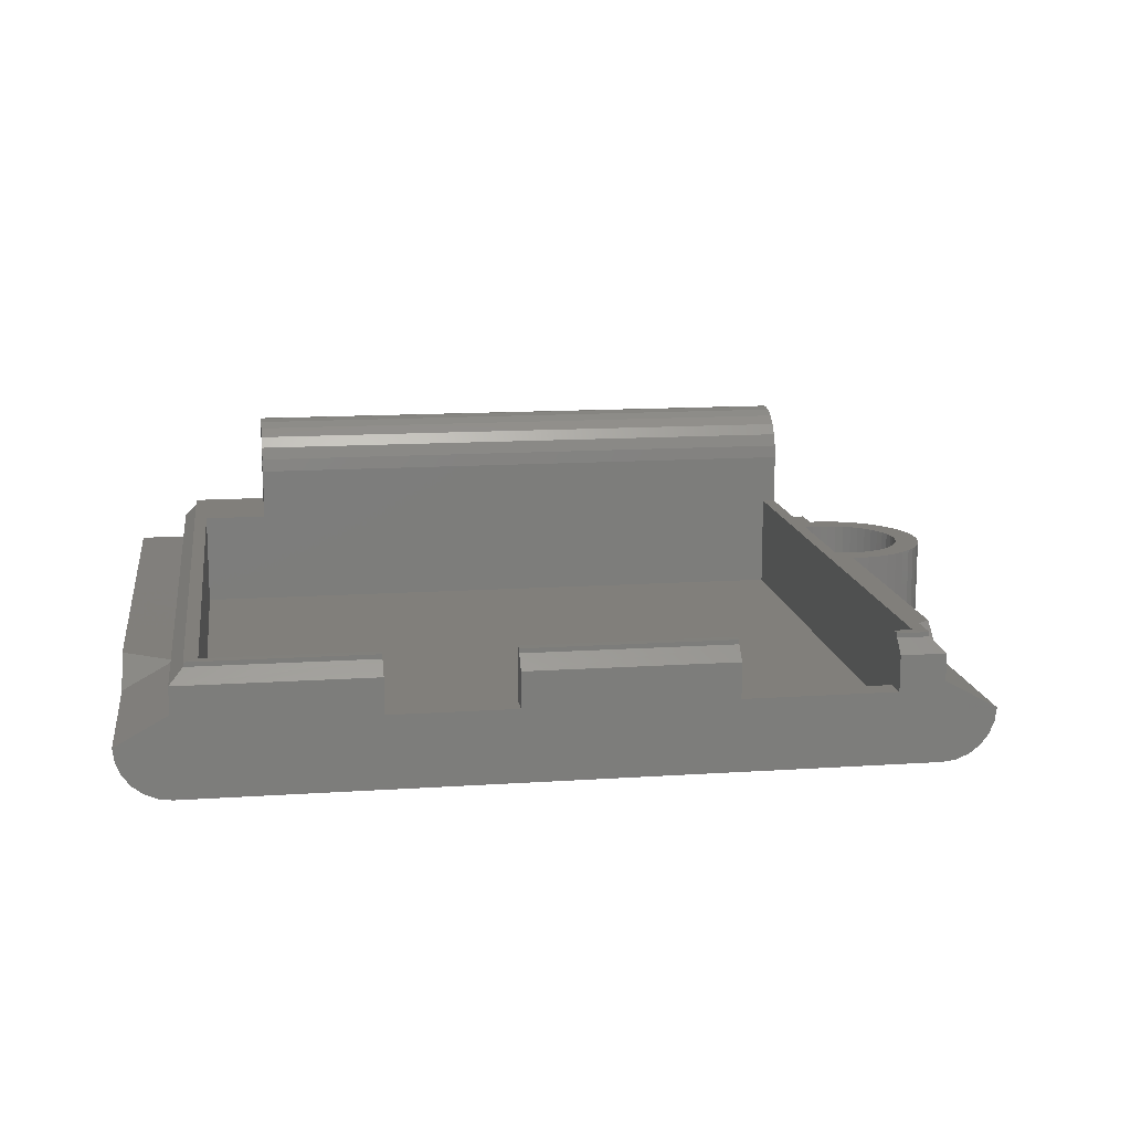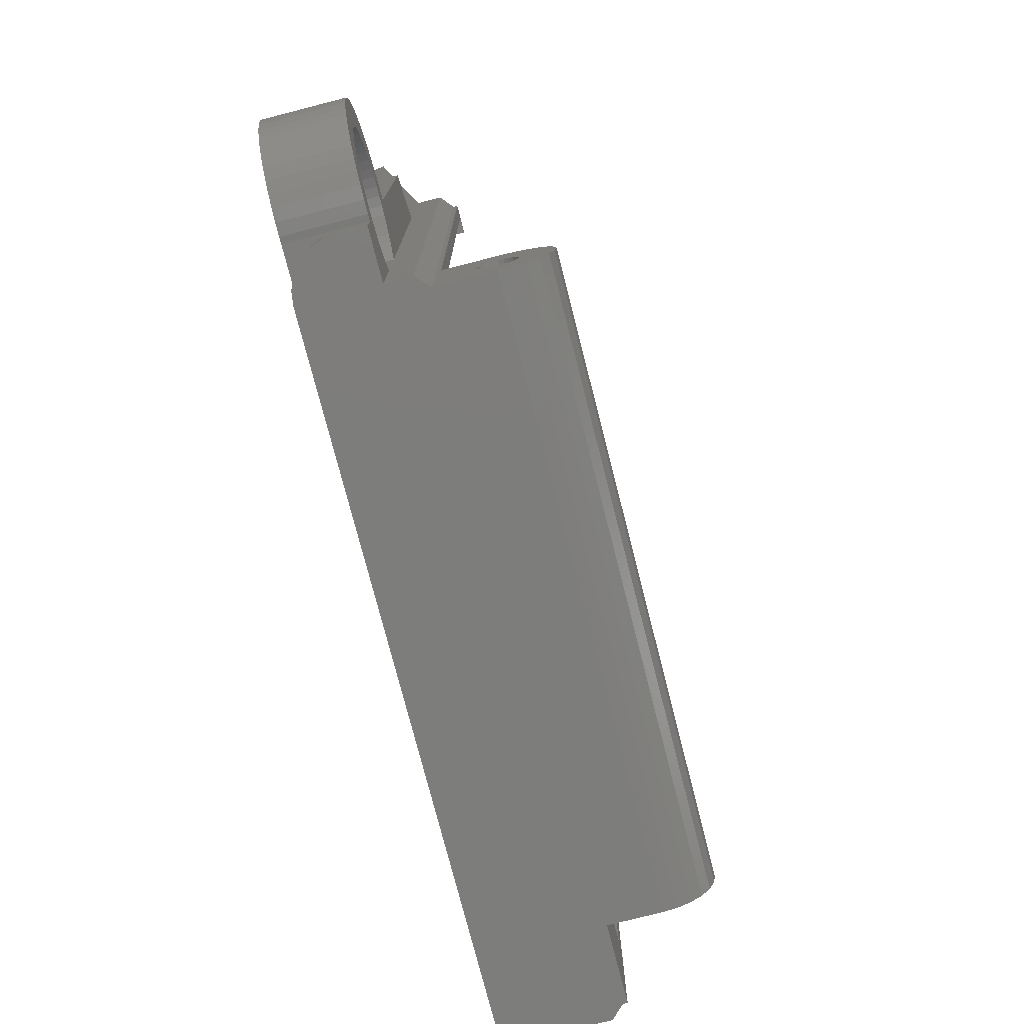
<metadata>
{"format":"stl","ext":"stl","renderer":"f3d","projection":"perspective","resolution":1024,"background":"white","views":[{"elev":13.6,"azim":171.5,"up":"+Z"},{"elev":-76.6,"azim":-75.6,"up":"+Y"}]}
</metadata>
<code>
# stl→obj: 366 verts, 736 faces
v 37.95 1.937 9.715
v 3.65 1.9 10
v 37.95 1.9 10
v 3.65 1.937 9.715
v 37.95 5.598 11.5
v 3.65 5.121 12.12
v 37.95 5.121 12.12
v 3.65 5.598 11.5
v 37.95 5.898 10.78
v 3.65 5.898 10.78
v 37.95 6 10
v 3.65 6 10
v 3.65 2.222 10.78
v 37.95 2.45 10.95
v 37.95 2.222 10.78
v 3.65 2.45 10.95
v 3.65 3 8.9
v 37.95 2.715 8.937
v 37.95 3 8.9
v 3.65 2.715 8.937
v 37.95 1.937 10.28
v 3.65 2.047 10.55
v 37.95 2.047 10.55
v 3.65 1.937 10.28
v 3.65 3.953 9.45
v 37.95 3.778 9.222
v 37.95 3.953 9.45
v 3.65 3.778 9.222
v 37.95 2.715 11.06
v 3.65 3 11.1
v 37.95 3 11.1
v 3.65 2.715 11.06
v 3.65 3.953 10.55
v 37.95 4.063 10.28
v 37.95 3.953 10.55
v 3.65 4.063 10.28
v 37.95 3.285 11.06
v 3.65 3.285 11.06
v 37.95 2.222 9.222
v 3.65 2.047 9.45
v 37.95 2.047 9.45
v 3.65 2.222 9.222
v 37.95 3.55 9.047
v 3.65 3.285 8.937
v 37.95 3.285 8.937
v 3.65 3.55 9.047
v 3.65 4.063 9.715
v 37.95 4.063 9.715
v 3.65 2.224 12.9
v 37.95 1.5 12.6
v 37.95 2.224 12.9
v 3.65 1.5 12.6
v 3.65 2.45 9.047
v 37.95 2.45 9.047
v 37.95 4.5 12.6
v 3.65 4.5 12.6
v 3.65 3 13
v 37.95 3 13
v 3.65 3.776 12.9
v 37.95 3.776 12.9
v 3.65 0.8787 12.12
v 37.95 0.4019 11.5
v 37.95 0.8787 12.12
v 3.65 0.4019 11.5
v 37.95 0.1022 10.78
v 3.65 0.1022 10.78
v 37.95 -2.044e-13 10
v 3.65 -2.044e-13 10
v 37.95 4.1 10
v 3.65 4.1 10
v 3.65 3.55 10.95
v 37.95 3.778 10.78
v 37.95 3.55 10.95
v 3.65 3.778 10.78
v 5.4 40.75 5.999
v 3.65 40 6.75
v 5.4 40 6.75
v 2.9 40.75 6
v 42.45 40 6.75
v 32.45 40 7
v 42.45 40 7
v 32.45 40 6.75
v 37.95 -2.044e-13 7
v 3.65 0 6.75
v 42.45 -2.044e-13 7
v 42.45 -2.044e-13 6.75
v 43.2 -1.988e-13 6
v 2.9 0 6
v 43.2 0.0005568 4.5
v 2.9 3.525e-16 4.5
v -1.692e-14 3.525e-16 4.5
v 0 7.05e-16 2.9
v 46.1 0.0008674 4.499
v 46.1 0.0005704 2.899
v 0.09882 8.812e-16 2.149
v 46 0.0004205 2.149
v 0.3885 1.057e-15 1.45
v 45.71 0.0002597 1.45
v 0.8494 1.234e-15 0.8494
v 45.25 9.887e-05 0.849
v 1.45 1.41e-15 0.3885
v 44.65 -5.099e-05 0.3883
v 2.149 1.586e-15 0.09882
v 43.95 -0.0001797 0.09867
v 2.9 1.41e-15 -7.313e-09
v 43.2 -0.0002784 4.552e-08
v 41.7 39.45 1.5
v 4.4 6 1.5
v 41.7 6 1.5
v 4.4 39.45 1.5
v 13.9 39.45 7.003
v 25.45 39.45 4
v 25.45 39.45 7.003
v 13.9 39.45 4
v 32.45 39.45 4
v 5.4 39.45 7.006
v 4.4 39.45 7.011
v 5.4 39.45 4
v 32.45 39.45 7.003
v 41.7 39.45 7.011
v 3.65 6 7
v 3.65 40 7
v 41.7 6 7.006
v 4.4 6 7.006
v 2.9 5.103 4.5
v 2.9 9.697 4.5
v 2.9 5.103 2.5
v 2.9 30.75 4.501
v 2.9 40.75 4.5
v 2.9 9.697 2.5
v 43.2 40.75 5.992
v 43.2 30.75 4.493
v 43.2 40.75 4.492
v 43.95 40.75 0.09114
v 43.2 40.75 -0.007562
v 46.1 28.75 4.493
v -1.692e-14 1.924 4.5
v 0 1.924 2.9
v 46.1 30.75 2.893
v 45.25 40.75 0.8415
v 44.65 40.75 0.3807
v 45.71 40.75 1.442
v 46 40.75 2.141
v 46.1 40.75 2.892
v 0.02227 8.849 -7.313e-09
v 0.384 8.699 2.5
v 0.02227 8.849 2.5
v 0.384 8.699 -7.313e-09
v -0.366 8.9 -7.313e-09
v -0.366 8.9 2.5
v -0.7542 8.849 -7.313e-09
v -0.7542 8.849 2.5
v -1.116 8.699 -7.313e-09
v -1.116 8.699 2.5
v -1.427 8.461 -7.313e-09
v -1.427 8.461 2.5
v -1.665 8.15 2.5
v -1.665 8.15 -7.313e-09
v -1.815 7.788 2.5
v -1.815 7.788 -7.313e-09
v -1.866 7.4 2.5
v -1.866 7.4 -7.313e-09
v -1.815 7.012 2.5
v -1.815 7.012 -7.313e-09
v -1.665 6.65 2.5
v -1.665 6.65 -7.313e-09
v -1.427 6.339 2.5
v -1.427 6.339 -7.313e-09
v -1.116 6.101 -7.313e-09
v -1.116 6.101 2.5
v -0.7542 5.951 2.5
v -0.7542 5.951 -7.313e-09
v -0.366 5.9 -7.313e-09
v -0.366 5.9 2.5
v 0.02227 5.951 -7.313e-09
v 0.02227 5.951 2.5
v 0.384 6.101 2.5
v 0.384 6.101 -7.313e-09
v 0.6947 6.339 -7.313e-09
v 0.6947 6.339 2.5
v 0.9331 6.65 -7.313e-09
v 0.9331 6.65 2.5
v 1.083 7.012 -7.313e-09
v 1.083 7.012 2.5
v 1.134 7.4 -7.313e-09
v 1.134 7.4 2.5
v 1.083 7.788 -7.313e-09
v 1.083 7.788 2.5
v 0.9331 8.15 -7.313e-09
v 0.9331 8.15 2.5
v 0.6947 8.461 -7.313e-09
v 0.6947 8.461 2.5
v 5.4 40 7
v 25.45 40 6.75
v 13.9 40 7
v 25.45 40 7
v 13.9 40 6.75
v 25.45 40.75 5.996
v 13.9 40.75 5.998
v 32.45 40.75 5.994
v 25.45 40.75 4
v 32.45 40.75 4
v 32.45 40.75 5.965
v 5.4 40.75 4
v 13.9 40.75 4
v 37.95 6 7
v 2.256e-14 1.924 -7.313e-09
v 2.9 12.88 -7.313e-09
v 2.9 1.924 -7.313e-09
v -0.366 1.9 -7.313e-09
v -1.084 1.947 -7.313e-09
v -1.789 2.087 -7.313e-09
v -2.471 2.319 -7.313e-09
v 1.128e-14 12.88 -7.313e-09
v -0.366 12.9 -7.313e-09
v -1.084 12.85 -7.313e-09
v -1.789 12.71 -7.313e-09
v -2.471 12.48 -7.313e-09
v -3.116 2.637 -7.313e-09
v -3.116 12.16 -7.313e-09
v -3.714 3.037 -7.313e-09
v -3.714 11.76 -7.313e-09
v -4.255 3.511 -7.313e-09
v -4.255 11.29 -7.313e-09
v -4.729 4.052 -7.313e-09
v -4.729 10.75 -7.313e-09
v -5.129 4.65 -7.313e-09
v -5.129 10.15 -7.313e-09
v -5.447 5.295 -7.313e-09
v -5.447 9.505 -7.313e-09
v -5.679 5.976 -7.313e-09
v -5.679 8.824 -7.313e-09
v -5.819 6.682 -7.313e-09
v -5.819 8.118 -7.313e-09
v -5.866 7.4 -7.313e-09
v 14.69 40.75 -0.002212
v 2.9 40.75 -7.313e-09
v -0.366 12.9 4.5
v -1.084 12.85 4.5
v -1.789 12.71 4.5
v -2.471 12.48 4.5
v -3.116 12.16 4.5
v -3.714 11.76 4.5
v -4.255 11.29 4.5
v -4.729 10.75 4.5
v -5.129 10.15 4.5
v -5.447 9.505 4.5
v -5.679 8.824 4.5
v -5.819 8.118 4.5
v -5.866 7.4 4.5
v -5.819 6.682 4.5
v -5.679 5.976 4.5
v -5.447 5.295 4.5
v -5.129 4.65 4.5
v -4.729 4.052 4.5
v -4.255 3.511 4.5
v -3.714 3.037 4.5
v -3.116 2.637 4.5
v -2.471 2.319 4.5
v -1.789 2.087 4.5
v -1.084 1.947 4.5
v -0.366 1.9 4.5
v -0.0003251 28.75 4.501
v -1.128e-14 12.88 2.9
v -2.256e-14 12.88 4.5
v -0.0003661 30.75 2.901
v 1.45 12.88 0.3885
v 2.149 40.75 0.09882
v 2.149 12.88 0.09882
v 1.45 40.75 0.3885
v 0.09882 12.88 2.149
v 0.09882 40.75 2.149
v -2.82e-14 40.75 2.9
v 0.3885 40.75 1.45
v 0.8494 12.88 0.8494
v 0.3885 12.88 1.45
v 0.8494 40.75 0.8494
v 2.536 12.88 0.04832
v 2.177 40.75 0.09523
v 0.09882 1.924 2.149
v 0.3885 1.924 1.45
v 0.8494 1.924 0.8494
v 1.45 1.924 0.3885
v 2.149 1.924 0.09882
v 0.6693 11.26 2.5
v 1.165 11.1 2.5
v 0.1561 11.37 2.5
v 0 11.38 2.5
v -0.366 11.4 2.5
v -0.8881 11.37 2.5
v -1.401 11.26 2.5
v -1.897 11.1 2.5
v 2.807 4.965 2.5
v 2.807 9.835 2.5
v 2.462 4.572 2.5
v 2.462 10.23 2.5
v 2.069 10.57 2.5
v 2.069 4.227 2.5
v 1.634 10.86 2.5
v 1.634 3.936 2.5
v 1.165 3.704 2.5
v 0.6693 3.536 2.5
v 0.1561 3.434 2.5
v 5.64e-15 3.424 2.5
v -0.366 3.4 2.5
v -0.8881 3.434 2.5
v -1.401 3.536 2.5
v -1.897 3.704 2.5
v -2.366 10.86 2.5
v -2.366 3.936 2.5
v -2.801 4.227 2.5
v -2.801 10.57 2.5
v -3.194 10.23 2.5
v -3.194 4.572 2.5
v -3.539 9.835 2.5
v -3.539 4.965 2.5
v -3.83 5.4 2.5
v -3.83 9.4 2.5
v -4.061 5.869 2.5
v -4.061 8.931 2.5
v -4.23 6.365 2.5
v -4.23 8.435 2.5
v -4.332 7.922 2.5
v -4.332 6.878 2.5
v -4.366 7.4 2.5
v 0.1561 11.37 4.5
v -2.256e-14 11.38 4.5
v -0.366 11.4 4.5
v -0.8881 11.37 4.5
v -1.401 11.26 4.5
v -1.897 11.1 4.5
v -2.366 10.86 4.5
v -2.801 10.57 4.5
v -3.194 10.23 4.5
v -3.539 9.835 4.5
v -3.83 9.4 4.5
v -4.061 8.931 4.5
v -4.23 8.435 4.5
v -4.332 7.922 4.5
v -4.366 7.4 4.5
v -4.332 6.878 4.5
v -4.23 6.365 4.5
v -4.061 5.869 4.5
v -3.83 5.4 4.5
v -3.539 4.965 4.5
v -3.194 4.572 4.5
v -2.801 4.227 4.5
v -2.366 3.936 4.5
v -1.897 3.704 4.5
v -1.401 3.536 4.5
v -0.8881 3.434 4.5
v -0.366 3.4 4.5
v -1.692e-14 3.424 4.5
v 0.1561 3.434 4.5
v 0.6693 3.536 4.5
v 1.165 3.704 4.5
v 1.634 3.936 4.5
v 2.069 4.227 4.5
v 2.462 4.572 4.5
v 2.807 4.965 4.5
v 2.807 9.835 4.5
v 2.462 10.23 4.5
v 2.069 10.57 4.5
v 1.634 10.86 4.5
v 1.165 11.1 4.5
v 0.6693 11.26 4.5
f 1 2 3
f 2 1 4
f 5 6 7
f 6 5 8
f 9 8 5
f 8 9 10
f 11 10 9
f 10 11 12
f 13 14 15
f 14 13 16
f 17 18 19
f 18 17 20
f 21 22 23
f 22 21 24
f 25 26 27
f 26 25 28
f 29 30 31
f 30 29 32
f 16 29 14
f 29 16 32
f 33 34 35
f 34 33 36
f 30 37 31
f 37 30 38
f 39 40 41
f 40 39 42
f 3 24 21
f 24 3 2
f 43 44 45
f 44 43 46
f 45 17 19
f 17 45 44
f 47 27 48
f 27 47 25
f 49 50 51
f 50 49 52
f 53 39 54
f 39 53 42
f 20 54 18
f 54 20 53
f 6 55 7
f 55 6 56
f 57 51 58
f 51 57 49
f 59 58 60
f 58 59 57
f 61 62 63
f 62 61 64
f 41 4 1
f 4 41 40
f 64 65 62
f 65 64 66
f 66 67 65
f 67 66 68
f 50 61 63
f 61 50 52
f 23 13 15
f 13 23 22
f 36 69 34
f 69 36 70
f 71 72 73
f 72 71 74
f 70 48 69
f 48 70 47
f 55 59 60
f 59 55 56
f 28 43 26
f 43 28 46
f 74 35 72
f 35 74 33
f 38 73 37
f 73 38 71
f 75 76 77
f 76 75 78
f 79 80 81
f 80 79 82
f 68 83 67
f 83 68 84
f 83 84 85
f 85 84 86
f 86 84 87
f 87 84 88
f 87 88 89
f 89 88 90
f 89 90 91
f 89 91 92
f 89 92 93
f 93 92 94
f 94 92 95
f 94 95 96
f 96 95 97
f 96 97 98
f 98 97 99
f 98 99 100
f 100 99 101
f 100 101 102
f 102 101 103
f 102 103 104
f 104 103 105
f 104 105 106
f 107 108 109
f 108 107 110
f 111 112 113
f 112 111 114
f 112 114 115
f 110 116 117
f 116 110 118
f 118 110 114
f 119 107 120
f 107 119 115
f 107 115 114
f 107 114 110
f 49 2 52
f 2 49 24
f 24 49 22
f 22 49 13
f 13 49 16
f 16 49 57
f 16 57 32
f 32 57 30
f 30 57 59
f 30 59 38
f 38 59 71
f 71 59 74
f 74 59 56
f 74 56 33
f 33 56 36
f 36 56 70
f 66 84 68
f 84 66 53
f 84 53 121
f 84 121 76
f 53 66 42
f 42 66 64
f 42 64 40
f 40 64 61
f 40 61 4
f 4 61 52
f 4 52 2
f 121 53 20
f 121 20 17
f 121 17 44
f 121 44 46
f 121 46 28
f 121 28 25
f 121 25 47
f 121 47 70
f 121 70 56
f 121 56 6
f 121 6 8
f 121 8 10
f 121 10 12
f 76 121 122
f 79 85 86
f 85 79 81
f 76 88 84
f 88 76 78
f 123 107 109
f 107 123 120
f 110 124 108
f 124 110 117
f 117 121 124
f 121 117 122
f 78 90 88
f 90 78 125
f 125 78 126
f 125 126 127
f 126 78 128
f 128 78 129
f 130 127 126
f 89 131 87
f 131 89 132
f 131 132 133
f 106 134 104
f 134 106 135
f 87 79 86
f 79 87 131
f 136 89 93
f 89 136 132
f 137 92 91
f 92 137 138
f 139 93 94
f 93 139 136
f 102 140 100
f 140 102 141
f 140 98 100
f 98 140 142
f 142 96 98
f 96 142 143
f 143 94 96
f 94 143 139
f 139 143 144
f 104 141 102
f 141 104 134
f 145 146 147
f 146 145 148
f 149 147 150
f 147 149 145
f 151 150 152
f 150 151 149
f 153 152 154
f 152 153 151
f 155 154 156
f 154 155 153
f 155 157 158
f 157 155 156
f 158 159 160
f 159 158 157
f 160 161 162
f 161 160 159
f 162 163 164
f 163 162 161
f 164 165 166
f 165 164 163
f 166 167 168
f 167 166 165
f 169 167 170
f 167 169 168
f 171 169 170
f 169 171 172
f 173 171 174
f 171 173 172
f 175 174 176
f 174 175 173
f 177 175 176
f 175 177 178
f 179 177 180
f 177 179 178
f 180 181 179
f 181 180 182
f 182 183 181
f 183 182 184
f 184 185 183
f 185 184 186
f 186 187 185
f 187 186 188
f 188 189 187
f 189 188 190
f 190 191 189
f 191 190 192
f 146 191 192
f 191 146 148
f 193 76 122
f 76 193 77
f 194 195 196
f 195 194 197
f 198 197 194
f 197 198 199
f 131 82 79
f 82 131 200
f 195 113 196
f 113 195 111
f 80 120 81
f 120 80 119
f 201 113 112
f 113 201 194
f 194 201 198
f 196 113 194
f 201 115 202
f 115 201 112
f 80 115 119
f 115 80 82
f 115 82 202
f 202 82 200
f 202 200 203
f 204 114 205
f 114 204 118
f 195 114 111
f 114 195 197
f 114 197 205
f 205 197 199
f 206 67 83
f 67 206 54
f 67 54 65
f 65 54 39
f 65 39 62
f 62 39 41
f 62 41 63
f 63 41 1
f 63 1 50
f 50 1 3
f 54 206 18
f 18 206 19
f 19 206 45
f 45 206 43
f 43 206 26
f 26 206 27
f 27 206 48
f 48 206 69
f 69 206 55
f 55 206 7
f 7 206 5
f 5 206 9
f 9 206 11
f 3 51 50
f 51 3 21
f 51 21 23
f 51 23 15
f 51 15 14
f 51 14 58
f 58 14 29
f 58 29 31
f 58 31 60
f 60 31 37
f 60 37 73
f 60 73 72
f 60 72 55
f 55 72 35
f 55 35 34
f 55 34 69
f 109 206 123
f 206 12 11
f 12 206 124
f 124 206 108
f 108 206 109
f 121 12 124
f 123 83 85
f 83 123 206
f 120 85 81
f 85 120 123
f 207 208 209
f 208 207 183
f 208 183 185
f 183 207 181
f 181 207 179
f 179 207 178
f 178 207 175
f 175 207 173
f 173 207 210
f 173 210 211
f 173 211 172
f 172 211 169
f 169 211 212
f 169 212 168
f 168 212 166
f 166 212 164
f 164 212 213
f 164 213 162
f 208 187 214
f 187 208 185
f 214 187 189
f 214 189 191
f 214 191 148
f 214 148 145
f 214 145 149
f 214 149 215
f 215 149 151
f 215 151 216
f 216 151 153
f 216 153 217
f 217 153 155
f 217 155 158
f 217 158 160
f 217 160 218
f 218 160 162
f 218 162 213
f 218 213 219
f 218 219 220
f 220 219 221
f 220 221 222
f 222 221 223
f 222 223 224
f 224 223 225
f 224 225 226
f 226 225 227
f 226 227 228
f 228 227 229
f 228 229 230
f 230 229 231
f 230 231 232
f 232 231 233
f 232 233 234
f 234 233 235
f 105 135 106
f 135 105 236
f 236 105 209
f 236 209 237
f 237 209 208
f 238 216 239
f 216 238 215
f 239 217 240
f 217 239 216
f 240 218 241
f 218 240 217
f 241 220 242
f 220 241 218
f 220 243 242
f 243 220 222
f 243 224 244
f 224 243 222
f 244 226 245
f 226 244 224
f 245 228 246
f 228 245 226
f 246 230 247
f 230 246 228
f 247 232 248
f 232 247 230
f 248 234 249
f 234 248 232
f 249 235 250
f 235 249 234
f 250 233 251
f 233 250 235
f 251 231 252
f 231 251 233
f 252 229 253
f 229 252 231
f 253 227 254
f 227 253 229
f 254 225 255
f 225 254 227
f 255 223 256
f 223 255 225
f 223 257 256
f 257 223 221
f 221 258 257
f 258 221 219
f 219 259 258
f 259 219 213
f 213 260 259
f 260 213 212
f 212 261 260
f 261 212 211
f 211 262 261
f 262 211 210
f 210 137 262
f 137 210 138
f 138 210 207
f 263 264 265
f 264 263 266
f 267 268 269
f 268 267 270
f 266 271 264
f 271 266 272
f 272 266 273
f 274 275 276
f 275 274 277
f 275 270 267
f 270 275 277
f 272 276 271
f 276 272 274
f 278 237 208
f 237 278 279
f 279 278 269
f 279 269 268
f 271 214 264
f 214 271 276
f 214 276 275
f 214 275 267
f 214 267 269
f 214 269 278
f 214 278 208
f 264 238 265
f 238 264 215
f 215 264 214
f 207 280 138
f 280 207 281
f 281 207 282
f 282 207 283
f 283 207 284
f 284 207 209
f 103 209 105
f 209 103 284
f 138 95 92
f 95 138 280
f 280 97 95
f 97 280 281
f 281 99 97
f 99 281 282
f 101 282 283
f 282 101 99
f 101 284 103
f 284 101 283
f 285 186 286
f 186 285 188
f 188 285 190
f 190 285 192
f 192 285 146
f 146 285 287
f 146 287 147
f 147 287 288
f 147 288 150
f 150 288 289
f 150 289 290
f 150 290 152
f 152 290 154
f 154 290 291
f 154 291 156
f 156 291 292
f 156 292 157
f 157 292 159
f 159 292 161
f 130 293 127
f 293 130 294
f 293 294 295
f 295 294 296
f 295 296 297
f 295 297 298
f 298 297 299
f 298 299 300
f 300 299 286
f 300 286 301
f 301 286 186
f 301 186 302
f 302 186 184
f 302 184 182
f 302 182 180
f 302 180 177
f 302 177 303
f 303 177 176
f 303 176 304
f 304 176 174
f 304 174 305
f 305 174 306
f 306 174 171
f 306 171 170
f 306 170 307
f 307 170 167
f 307 167 308
f 308 167 165
f 308 165 163
f 308 163 161
f 308 161 292
f 308 292 309
f 308 309 310
f 310 309 311
f 311 309 312
f 311 312 313
f 311 313 314
f 314 313 315
f 314 315 316
f 316 315 317
f 317 315 318
f 317 318 319
f 319 318 320
f 319 320 321
f 321 320 322
f 321 322 323
f 321 323 324
f 324 323 325
f 288 326 327
f 326 288 287
f 328 288 327
f 288 328 289
f 290 328 329
f 328 290 289
f 330 290 329
f 290 330 291
f 292 330 331
f 330 292 291
f 332 292 331
f 292 332 309
f 333 309 332
f 309 333 312
f 313 333 334
f 333 313 312
f 313 335 315
f 335 313 334
f 315 336 318
f 336 315 335
f 318 337 320
f 337 318 336
f 320 338 322
f 338 320 337
f 322 339 323
f 339 322 338
f 323 340 325
f 340 323 339
f 325 341 324
f 341 325 340
f 324 342 321
f 342 324 341
f 321 343 319
f 343 321 342
f 319 344 317
f 344 319 343
f 317 345 316
f 345 317 344
f 316 346 314
f 346 316 345
f 347 314 346
f 314 347 311
f 310 347 348
f 347 310 311
f 308 348 349
f 348 308 310
f 307 349 350
f 349 307 308
f 306 350 351
f 350 306 307
f 352 306 351
f 306 352 305
f 353 305 352
f 305 353 304
f 303 353 354
f 353 303 304
f 302 354 355
f 354 302 303
f 301 355 356
f 355 301 302
f 357 301 356
f 301 357 300
f 298 357 358
f 357 298 300
f 359 298 358
f 298 359 295
f 360 295 359
f 295 360 293
f 125 293 360
f 293 125 127
f 361 130 126
f 130 361 294
f 362 294 361
f 294 362 296
f 297 362 363
f 362 297 296
f 364 297 363
f 297 364 299
f 286 364 365
f 364 286 299
f 285 365 366
f 365 285 286
f 326 285 366
f 285 326 287
f 131 203 200
f 203 131 133
f 203 133 202
f 202 133 144
f 202 144 201
f 201 144 205
f 205 144 273
f 273 144 272
f 272 144 143
f 272 143 274
f 274 143 142
f 274 142 277
f 277 142 140
f 277 140 270
f 270 140 141
f 270 141 268
f 268 141 134
f 268 134 279
f 279 134 237
f 237 134 135
f 237 135 236
f 75 129 78
f 129 75 204
f 129 204 273
f 273 204 205
f 198 205 199
f 205 198 201
f 144 132 139
f 132 144 133
f 132 136 139
f 273 128 129
f 128 273 266
f 125 91 90
f 91 125 360
f 91 360 359
f 91 359 358
f 91 358 357
f 91 357 356
f 91 356 355
f 91 355 354
f 91 354 353
f 91 353 137
f 128 361 126
f 361 128 263
f 361 263 362
f 362 263 363
f 363 263 364
f 364 263 365
f 365 263 366
f 366 263 326
f 326 263 265
f 265 327 326
f 327 265 238
f 327 238 328
f 328 238 239
f 328 239 329
f 329 239 330
f 330 239 240
f 330 240 331
f 331 240 241
f 331 241 332
f 332 241 333
f 333 241 242
f 333 242 334
f 334 242 243
f 334 243 335
f 335 243 336
f 336 243 244
f 336 244 337
f 337 244 338
f 338 244 339
f 339 244 245
f 339 245 340
f 352 137 353
f 137 352 262
f 262 352 351
f 262 351 261
f 261 351 350
f 261 350 260
f 260 350 349
f 260 349 259
f 259 349 348
f 259 348 347
f 259 347 258
f 258 347 346
f 258 346 257
f 257 346 345
f 257 345 344
f 257 344 256
f 256 344 343
f 256 343 342
f 256 342 341
f 256 341 255
f 255 341 340
f 255 340 245
f 255 245 246
f 255 246 254
f 254 246 247
f 254 247 253
f 253 247 248
f 253 248 252
f 252 248 249
f 252 249 251
f 251 249 250
f 266 263 128
f 204 116 118
f 116 204 77
f 77 204 75
f 193 116 77
f 193 117 116
f 117 193 122

</code>
